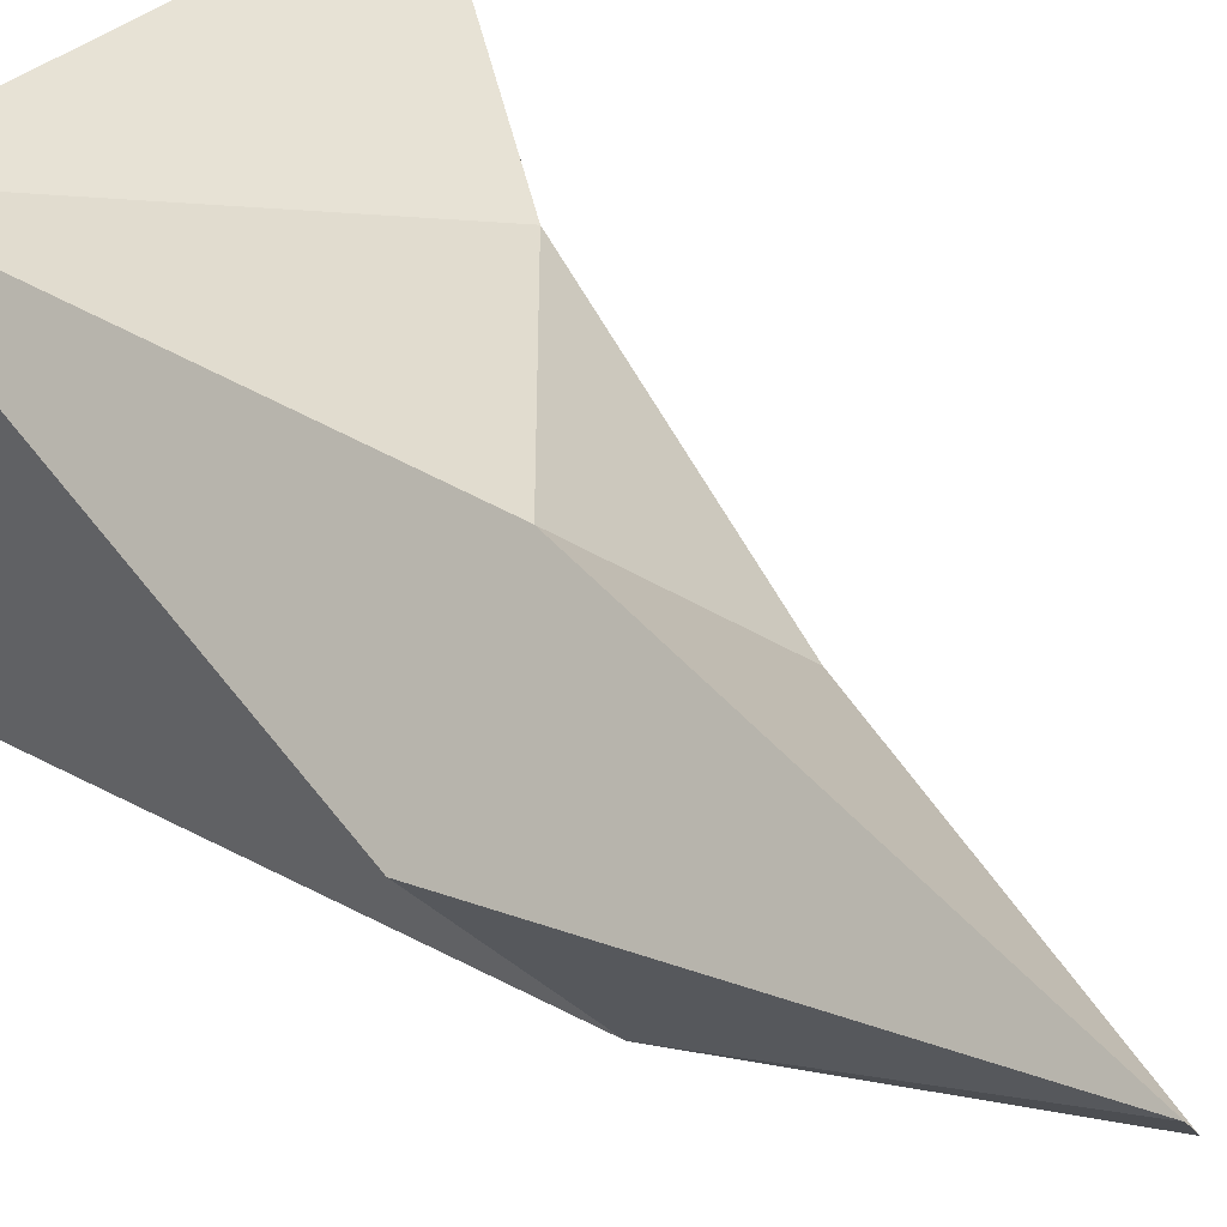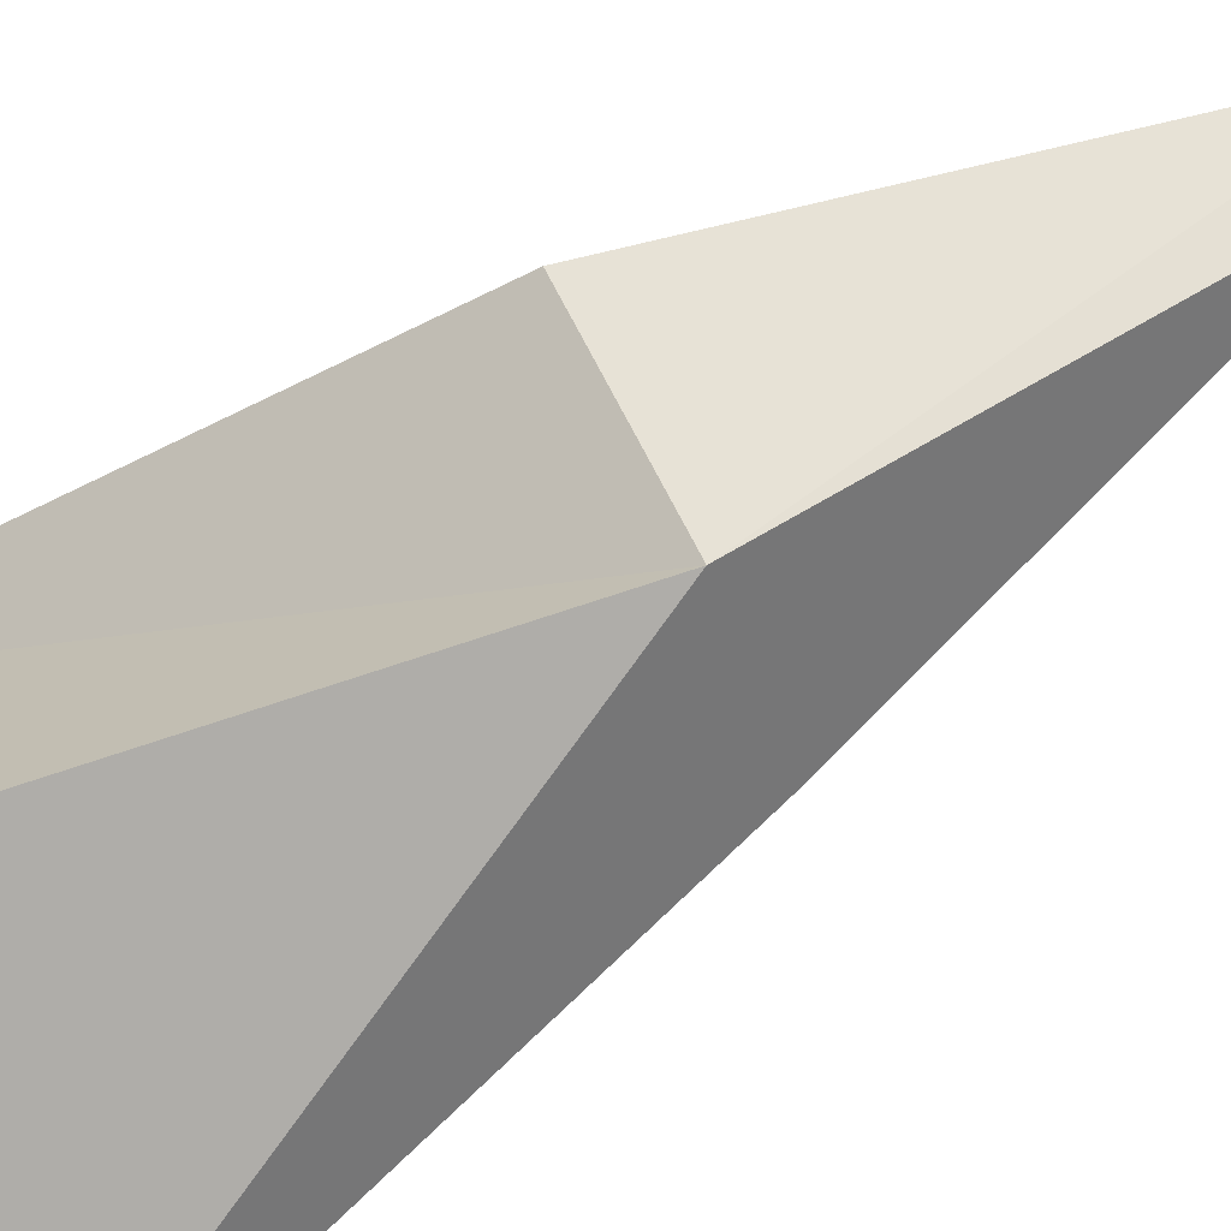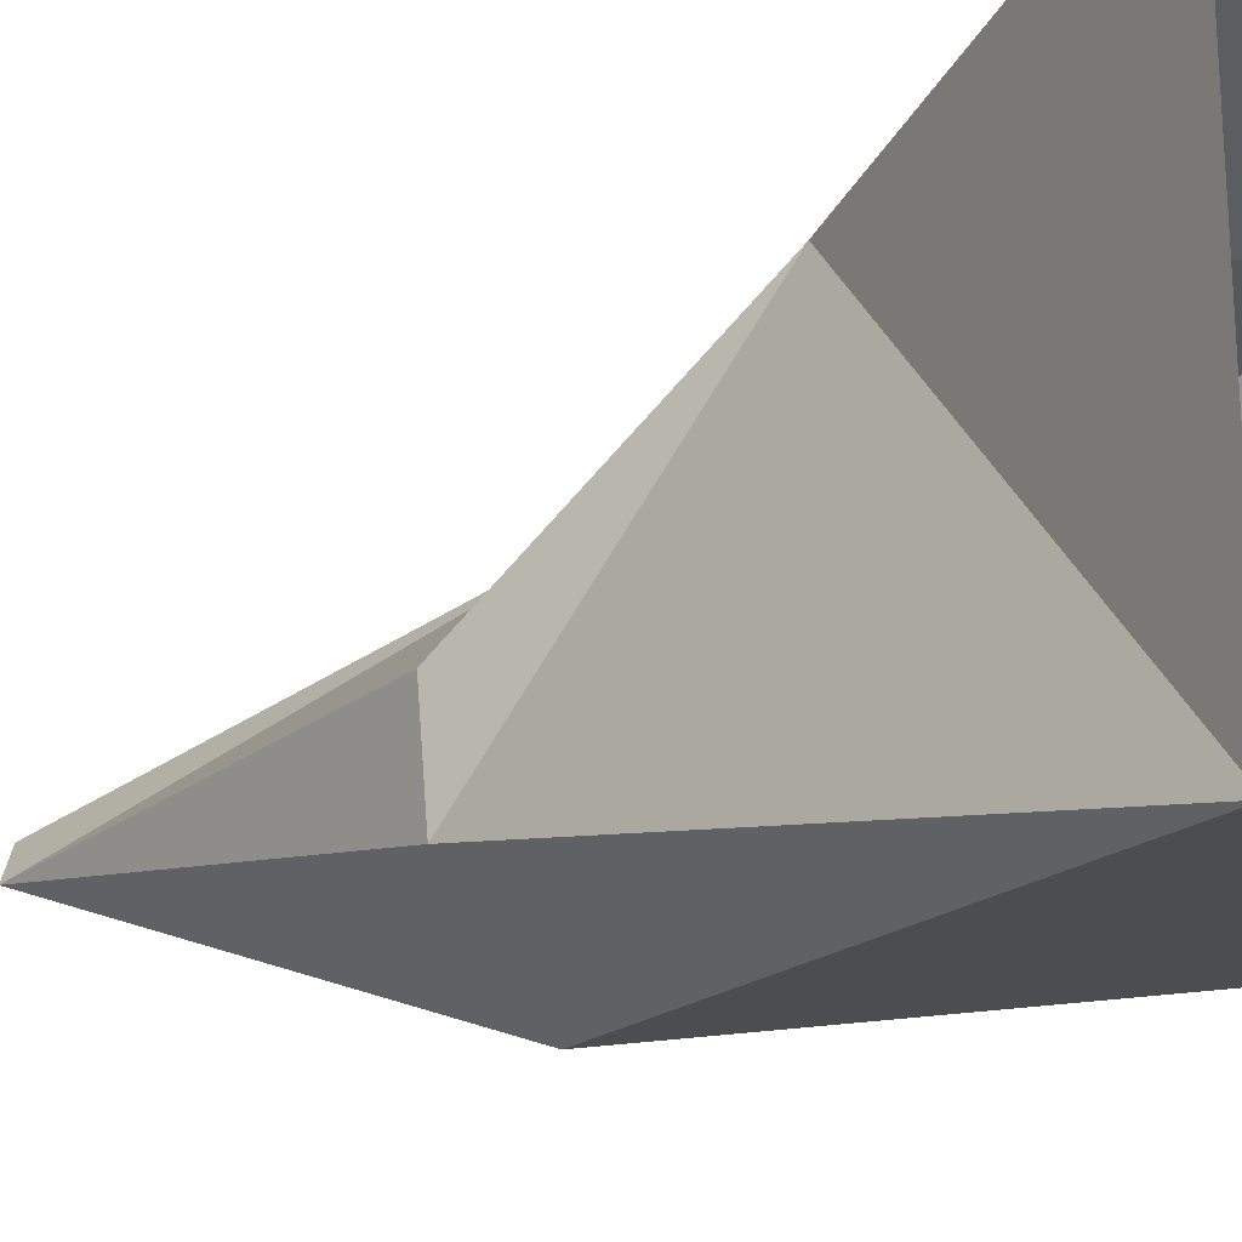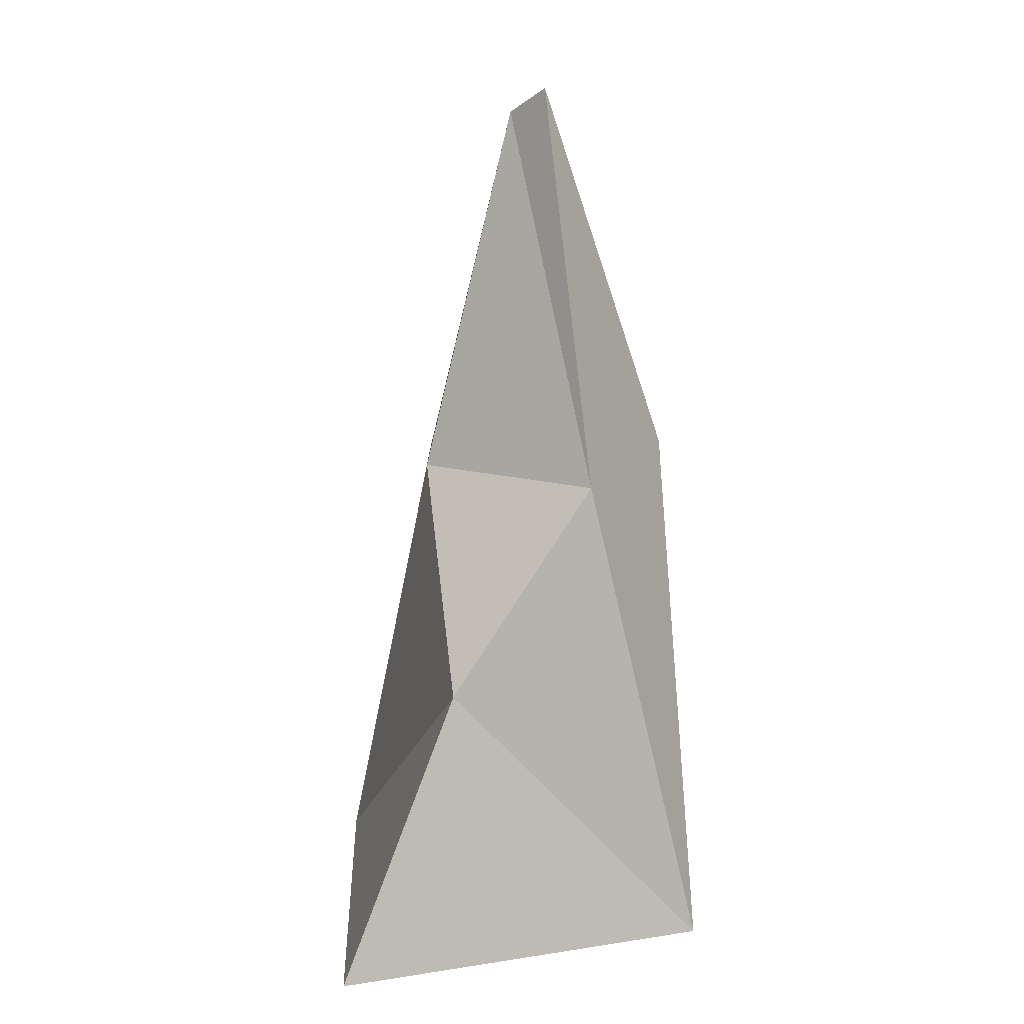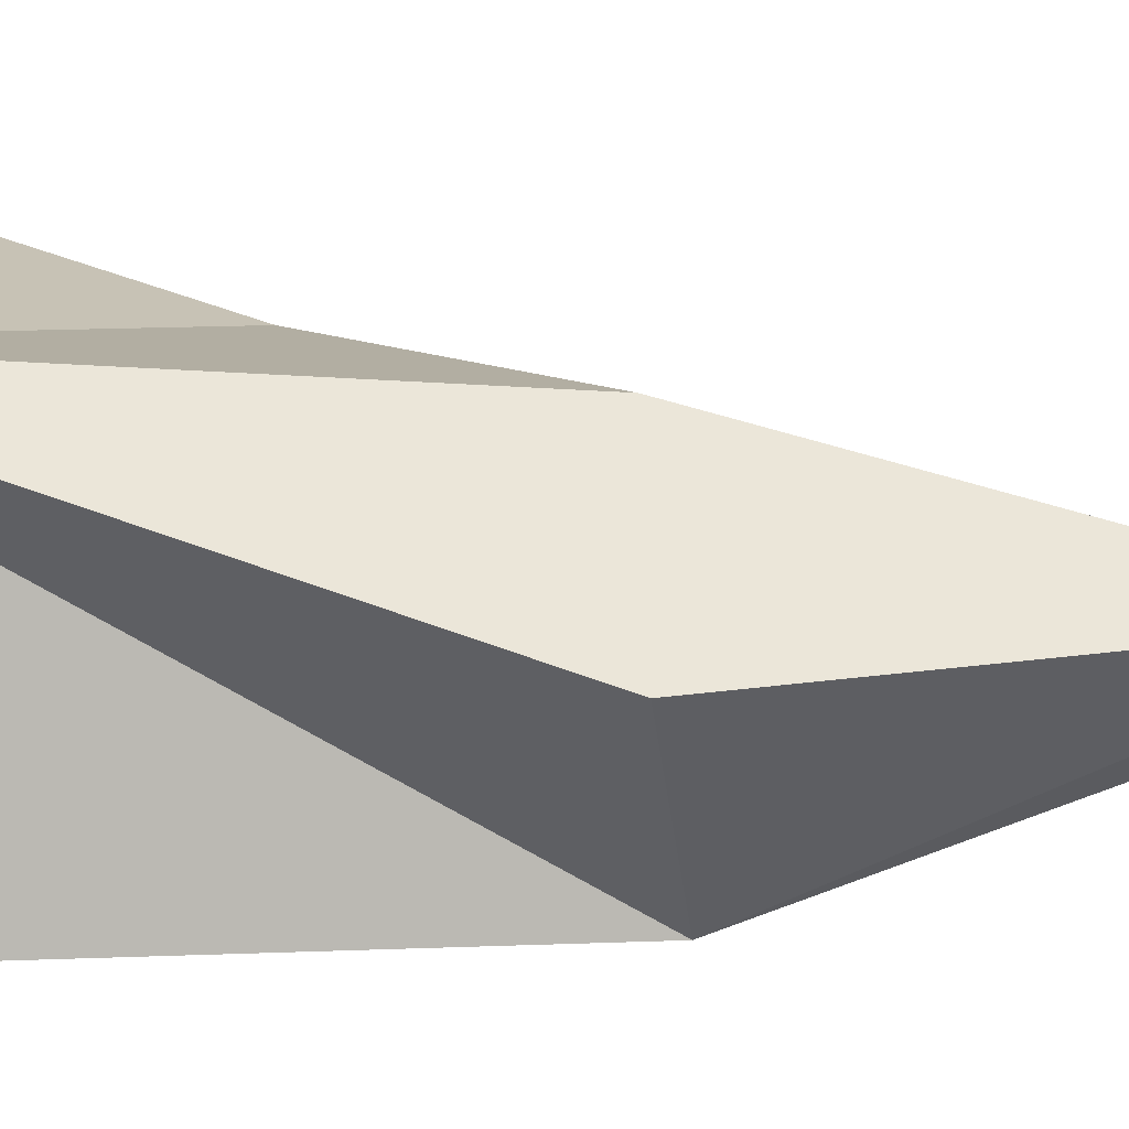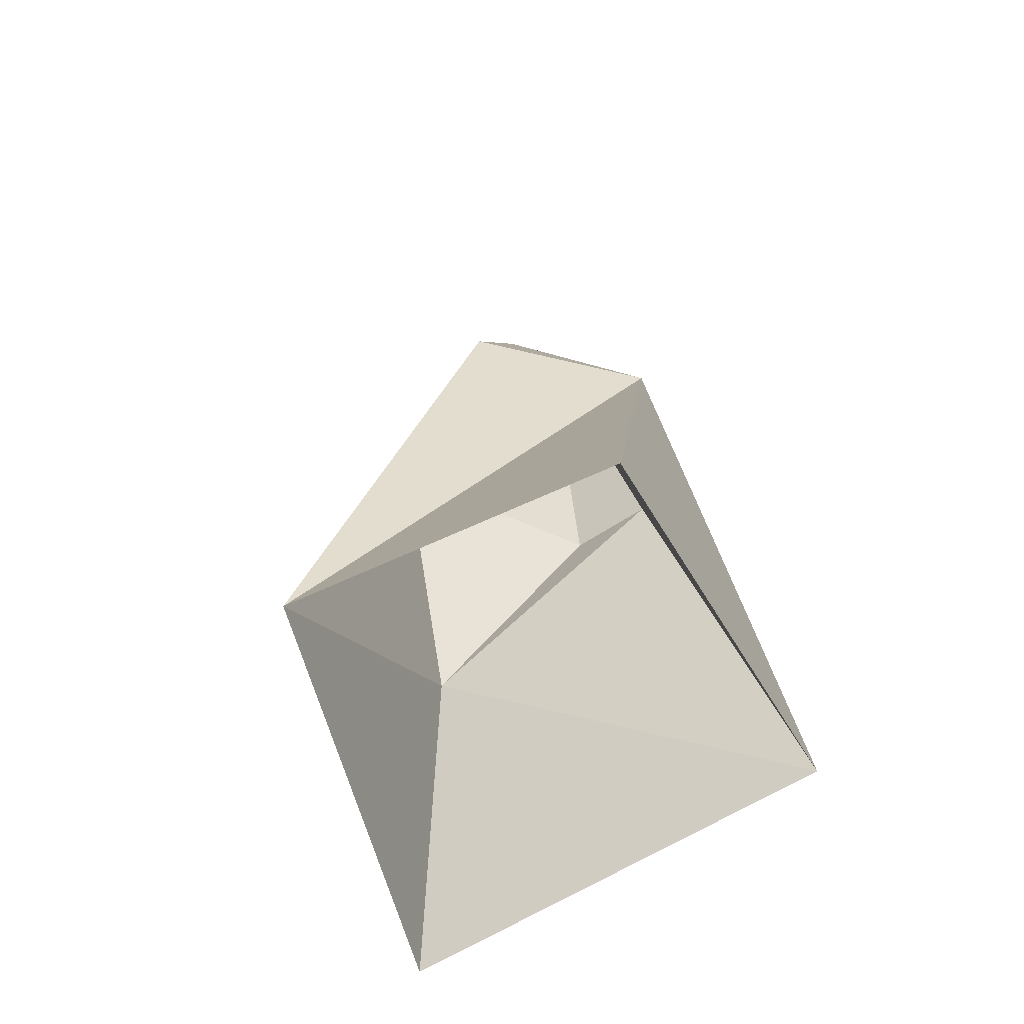
<metadata>
{"format":"obj","ext":"obj","renderer":"f3d","projection":"perspective","resolution":1024,"background":"white","views":[{"elev":27.9,"azim":145.3,"up":"+Z"},{"elev":-74.9,"azim":121.3,"up":"+Z"},{"elev":-18.2,"azim":-50.4,"up":"+Z"},{"elev":14.7,"azim":-4.4,"up":"+Y"},{"elev":2.6,"azim":97.9,"up":"+Z"},{"elev":-66.4,"azim":119.7,"up":"+Y"}]}
</metadata>
<code>
v -0.4715 1.881 0.8248
v -0.5641 3.269 -0.7861
v -0.6025 3.289 -0.2398
v 1.268 2.296e-07 0.7565
v -1.268 1.286e-07 1.377
v -0.4715 1.881 0.8248
v -1.188 -5.13e-08 -1.377
v 0.2781 3.456 -1.242
v -0.5641 3.269 -0.7861
v 0.01786 5.801 -0.37
v 1.268 2.296e-07 0.7565
v 0.2781 3.456 -1.242
v 1.092 8.17e-08 -1.301
v 0.01786 5.801 -0.37
v -0.6025 3.289 -0.2398
v -0.5641 3.269 -0.7861
v 1.118 3.413 -0.3658
v 0.5029 3.299 0.5866
v 0.2388 5.971 -0.1409
v 1.268 2.296e-07 0.7565
v 0.2781 3.456 -1.242
v 0.2388 5.971 -0.1409
v 0.01786 5.801 -0.37
v -1.188 -5.13e-08 -1.377
v -0.4715 1.881 0.8248
v -1.268 1.286e-07 1.377
v -0.4715 1.881 0.8248
v -0.6025 3.289 -0.2398
v 0.5029 3.299 0.5866
v 0.5029 3.299 0.5866
v 0.01786 5.801 -0.37
v 0.2388 5.971 -0.1409
v -0.5641 3.269 -0.7861
v -0.4715 1.881 0.8248
v -1.188 -5.13e-08 -1.377
v 1.268 2.296e-07 0.7565
v -0.4715 1.881 0.8248
v 0.5029 3.299 0.5866
v 0.2781 3.456 -1.242
v -1.188 -5.13e-08 -1.377
v 1.092 8.17e-08 -1.301
v 0.2781 3.456 -1.242
v 1.268 2.296e-07 0.7565
v 1.118 3.413 -0.3658
v 0.2388 5.971 -0.1409
v 0.2781 3.456 -1.242
v 1.118 3.413 -0.3658
v 0.01786 5.801 -0.37
v 0.5029 3.299 0.5866
v -0.6025 3.289 -0.2398
g Rock_8
f 3 2 1
f 6 5 4
f 9 8 7
f 10 8 9
f 13 12 11
f 16 15 14
f 19 18 17
f 17 18 20
f 23 22 21
f 26 25 24
f 29 28 27
f 32 31 30
f 35 34 33
f 38 37 36
f 41 40 39
f 44 43 42
f 47 46 45
f 50 49 48

</code>
